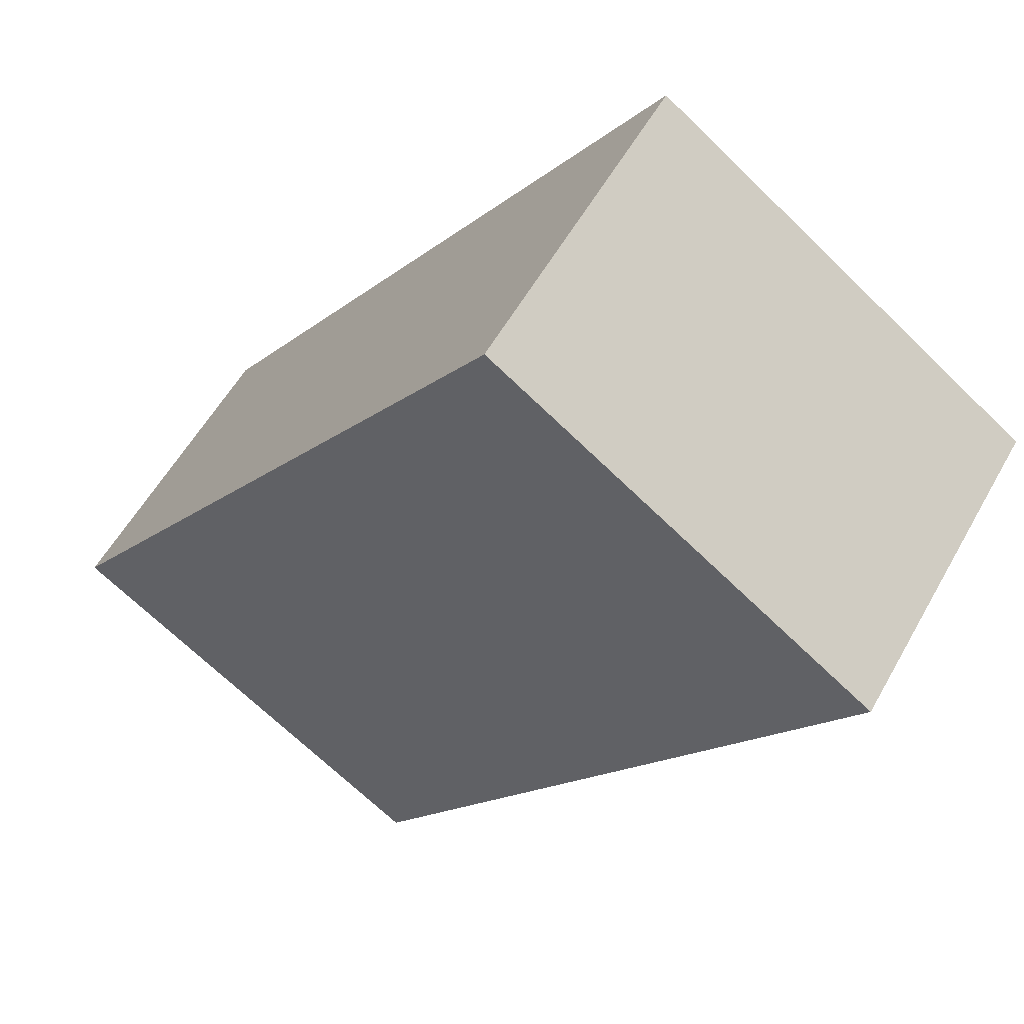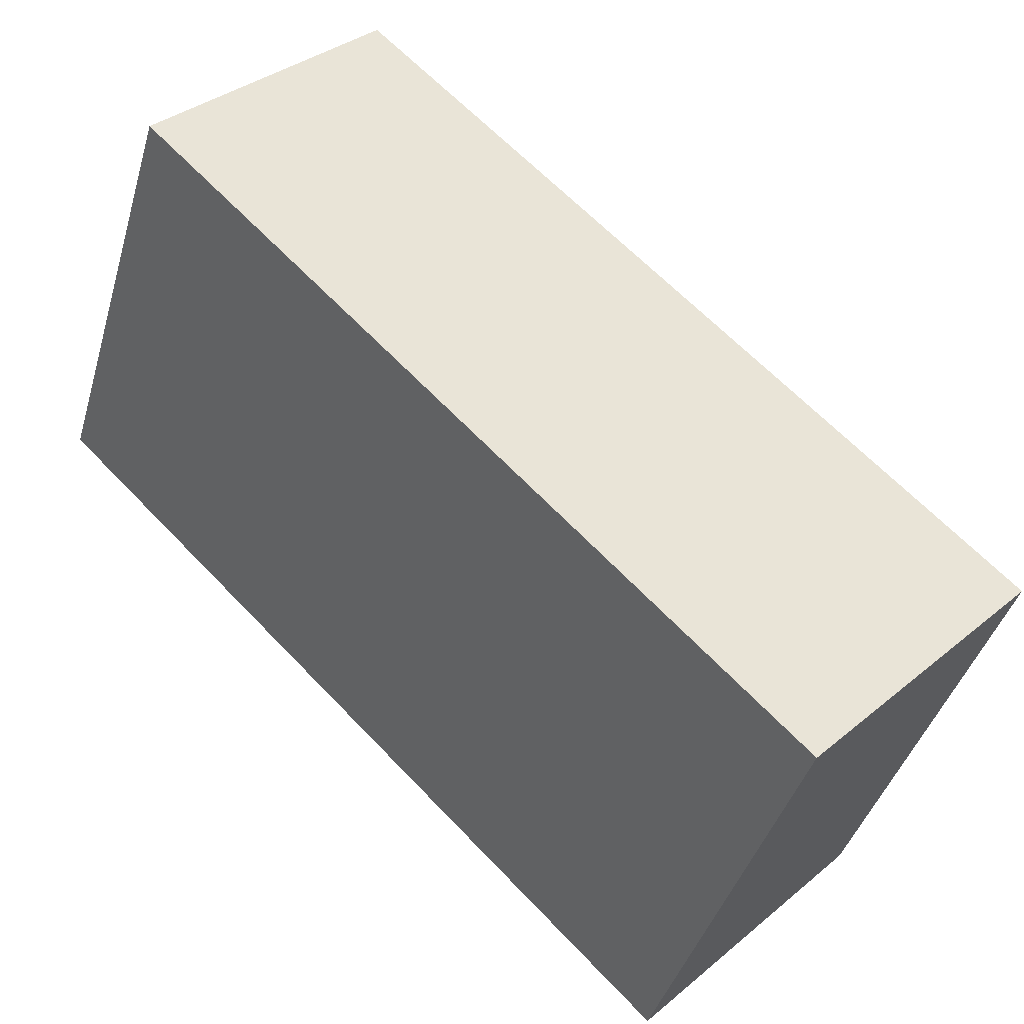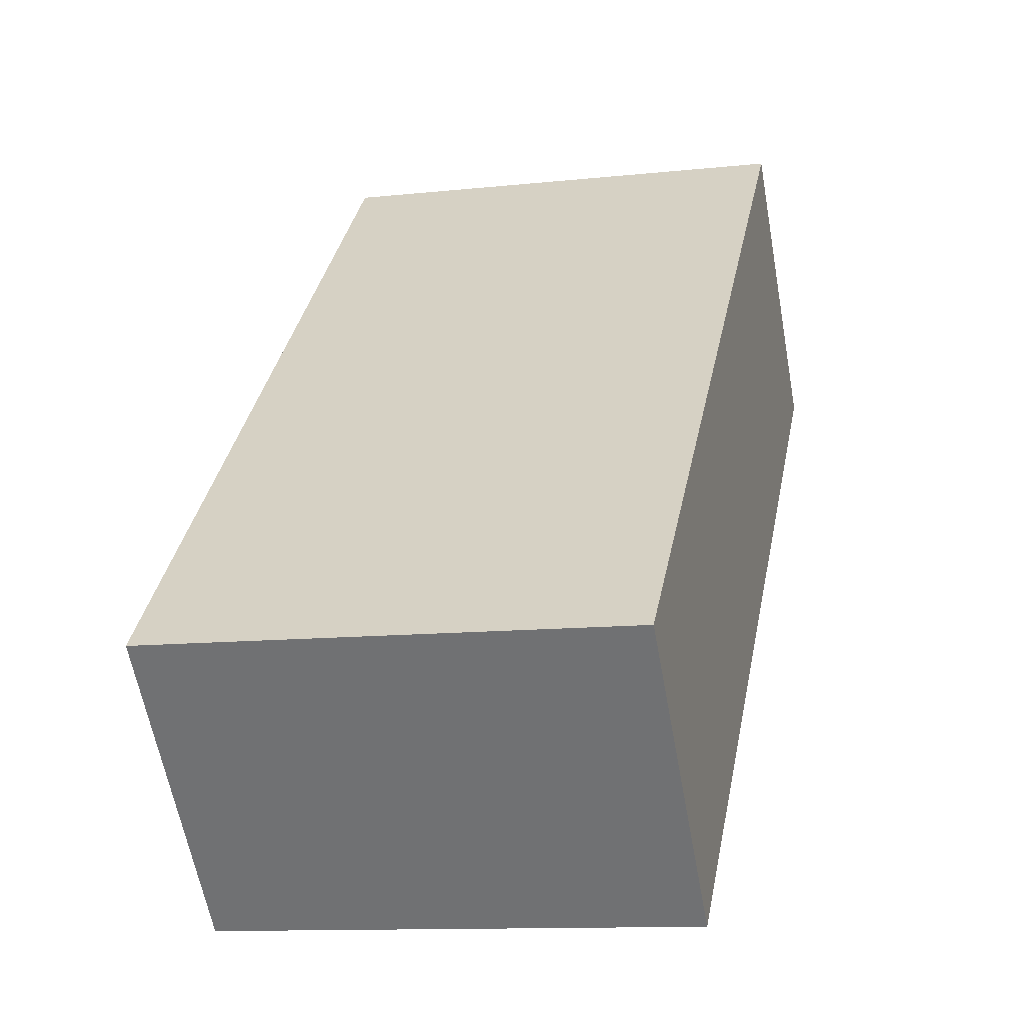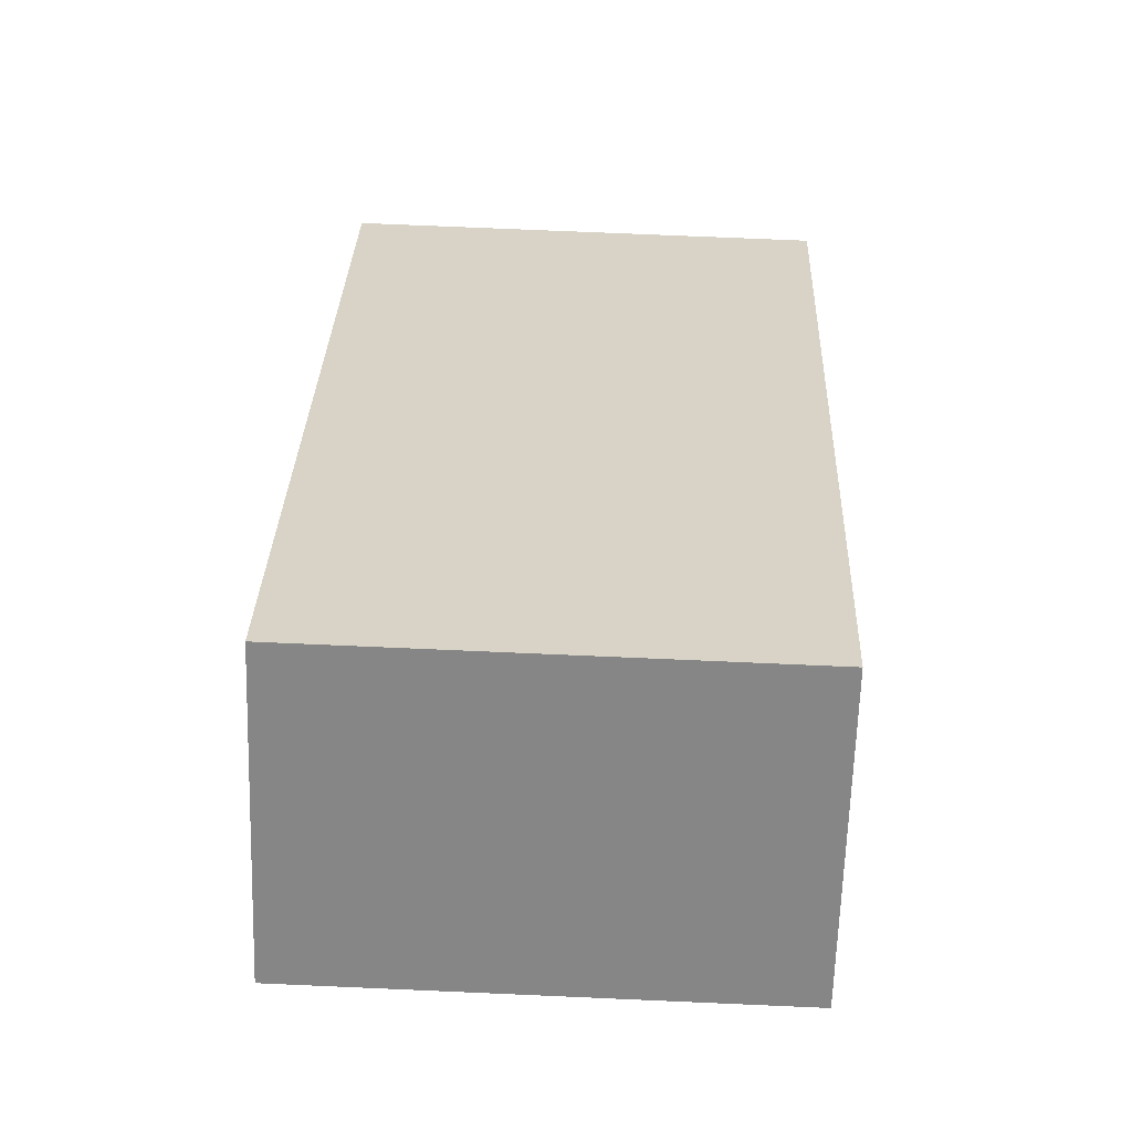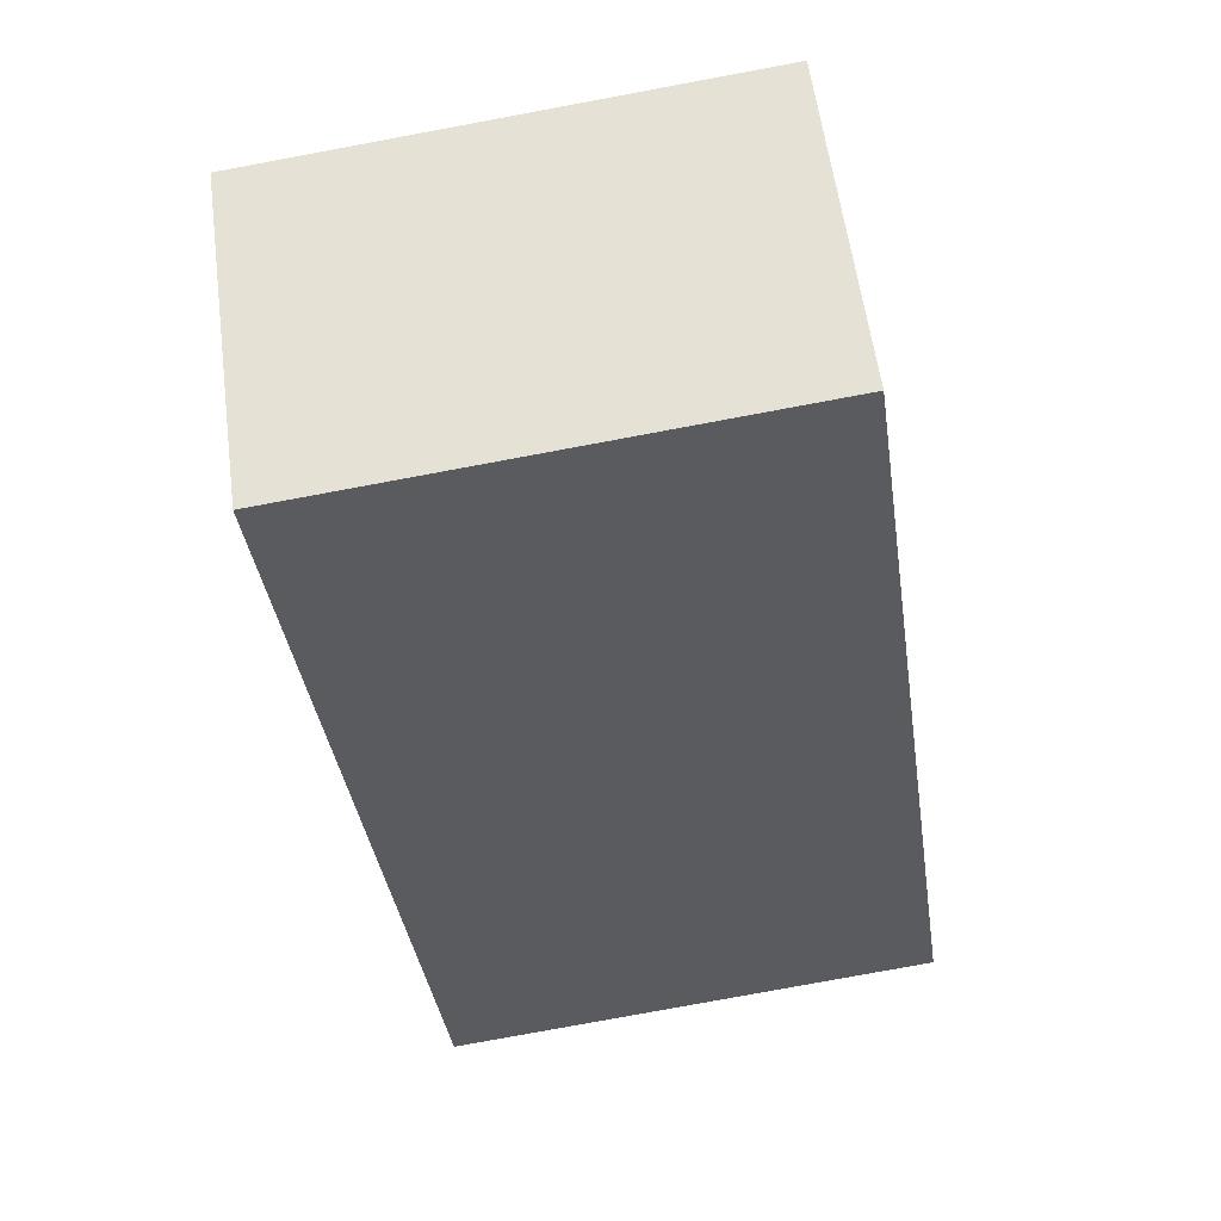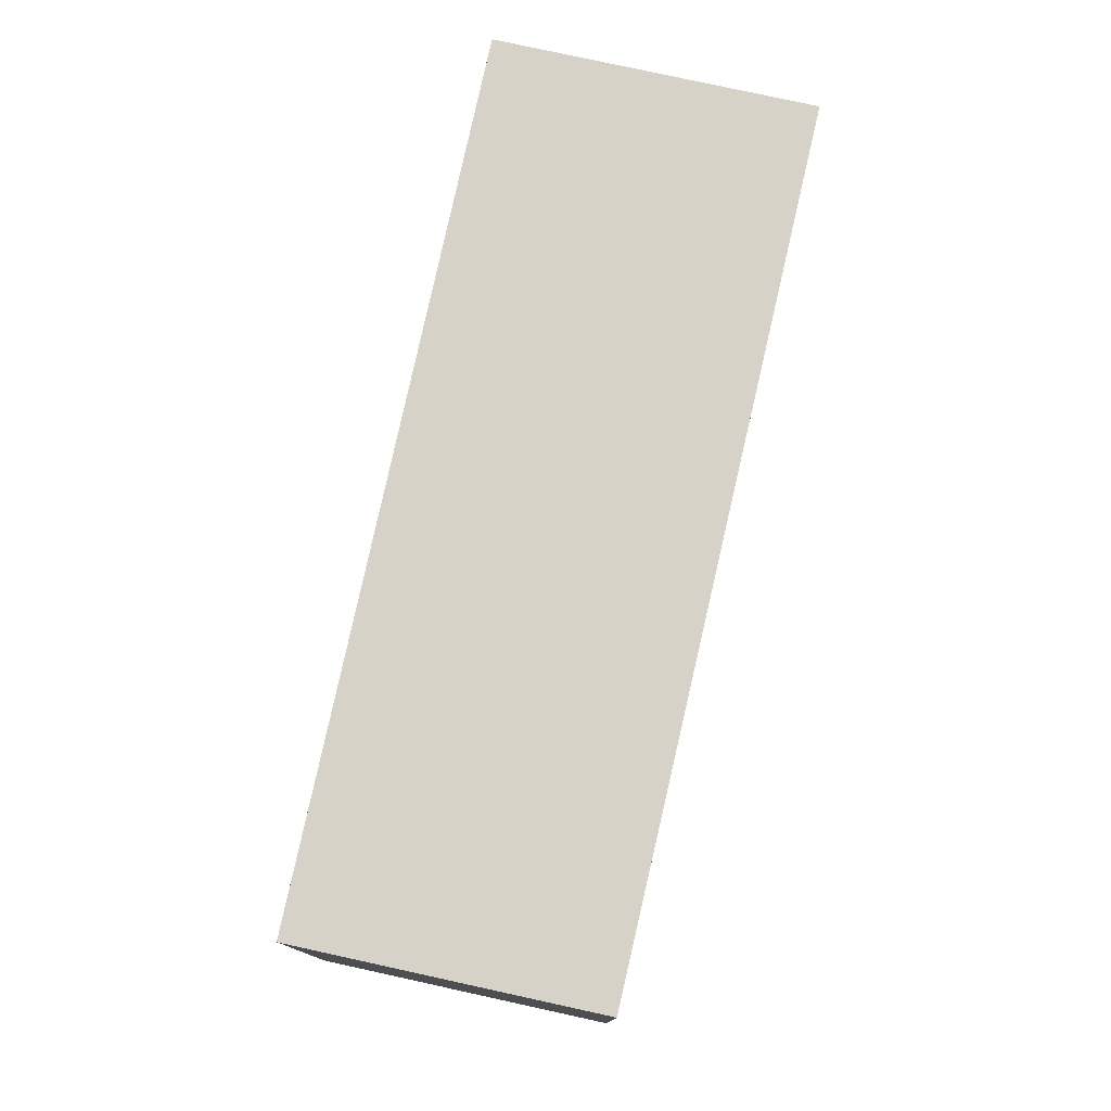
<metadata>
{"format":"obj","ext":"obj","renderer":"f3d","projection":"perspective","resolution":1024,"background":"white","views":[{"elev":-68.2,"azim":-134.3,"up":"+Z"},{"elev":-41.3,"azim":164.2,"up":"+Z"},{"elev":-11.6,"azim":-75.4,"up":"+Z"},{"elev":71.5,"azim":92.5,"up":"+Z"},{"elev":-78.4,"azim":-79.5,"up":"+Z"},{"elev":78.5,"azim":58.5,"up":"+Y"}]}
</metadata>
<code>
v  2.856 1.535 1.295
v  0 1.535 9.399e-17
v  2.133 1.535 2.048
v  0.748 1.535 -0.779
v  2.133 -1.254e-16 2.048
v  2.856 -7.93e-17 1.295
v  0.748 4.77e-17 -0.779
v  0 0 0
g defaultobject
f 1 2 3
f 2 1 4
f 5 1 3
f 1 5 6
f 6 4 1
f 4 6 7
f 7 2 4
f 2 7 8
f 8 3 2
f 3 8 5
f 5 7 6
f 7 5 8

</code>
